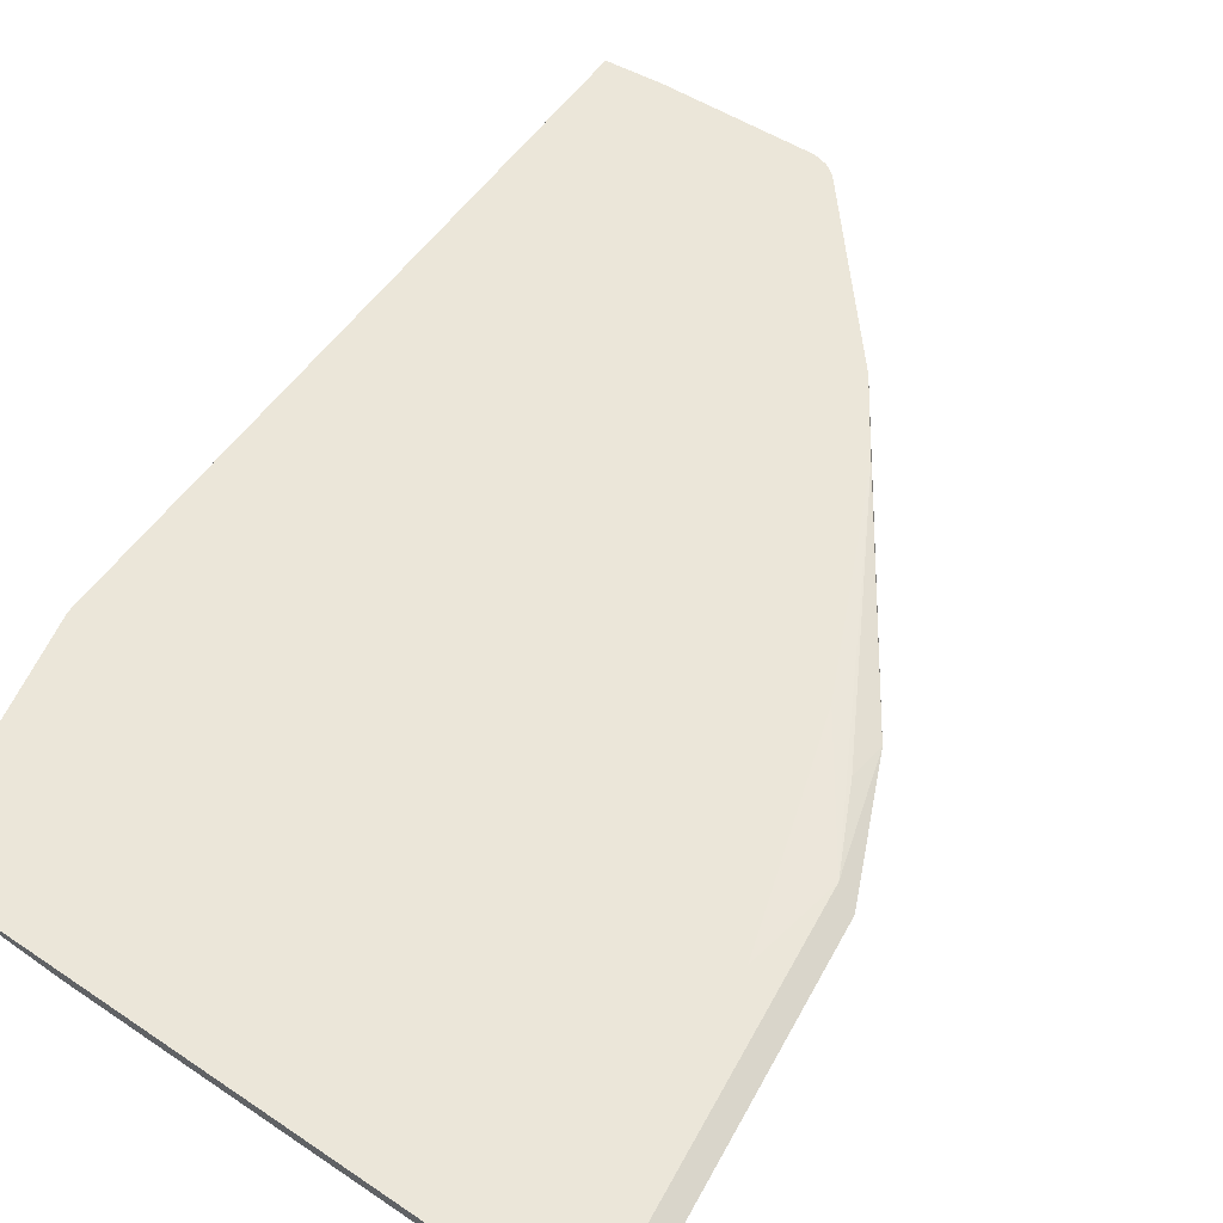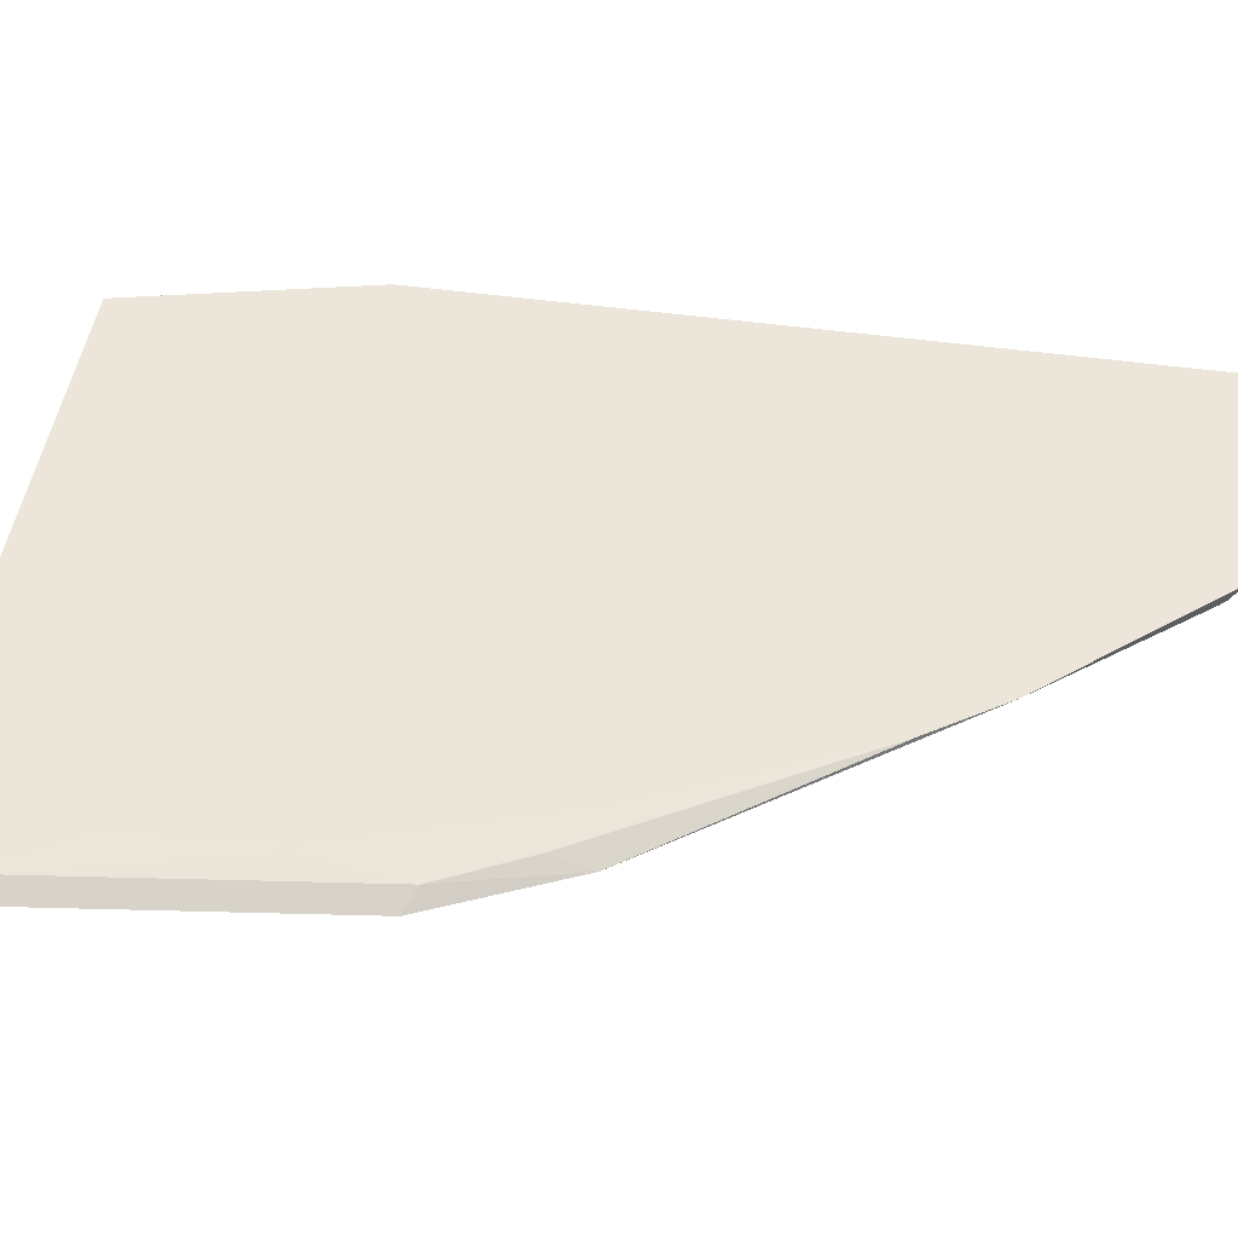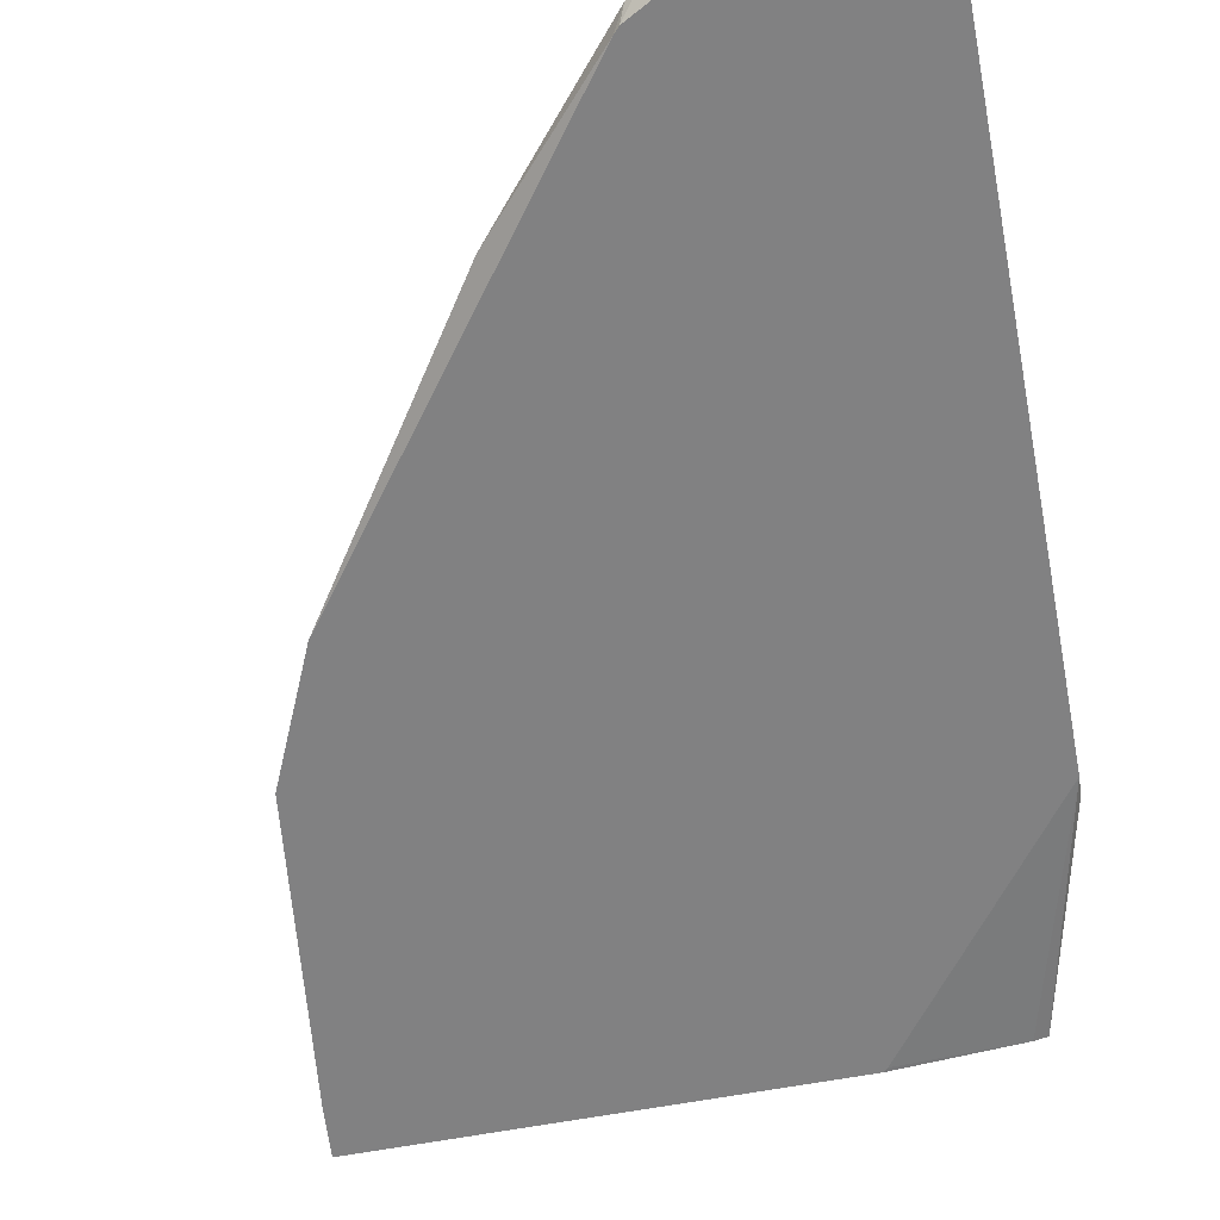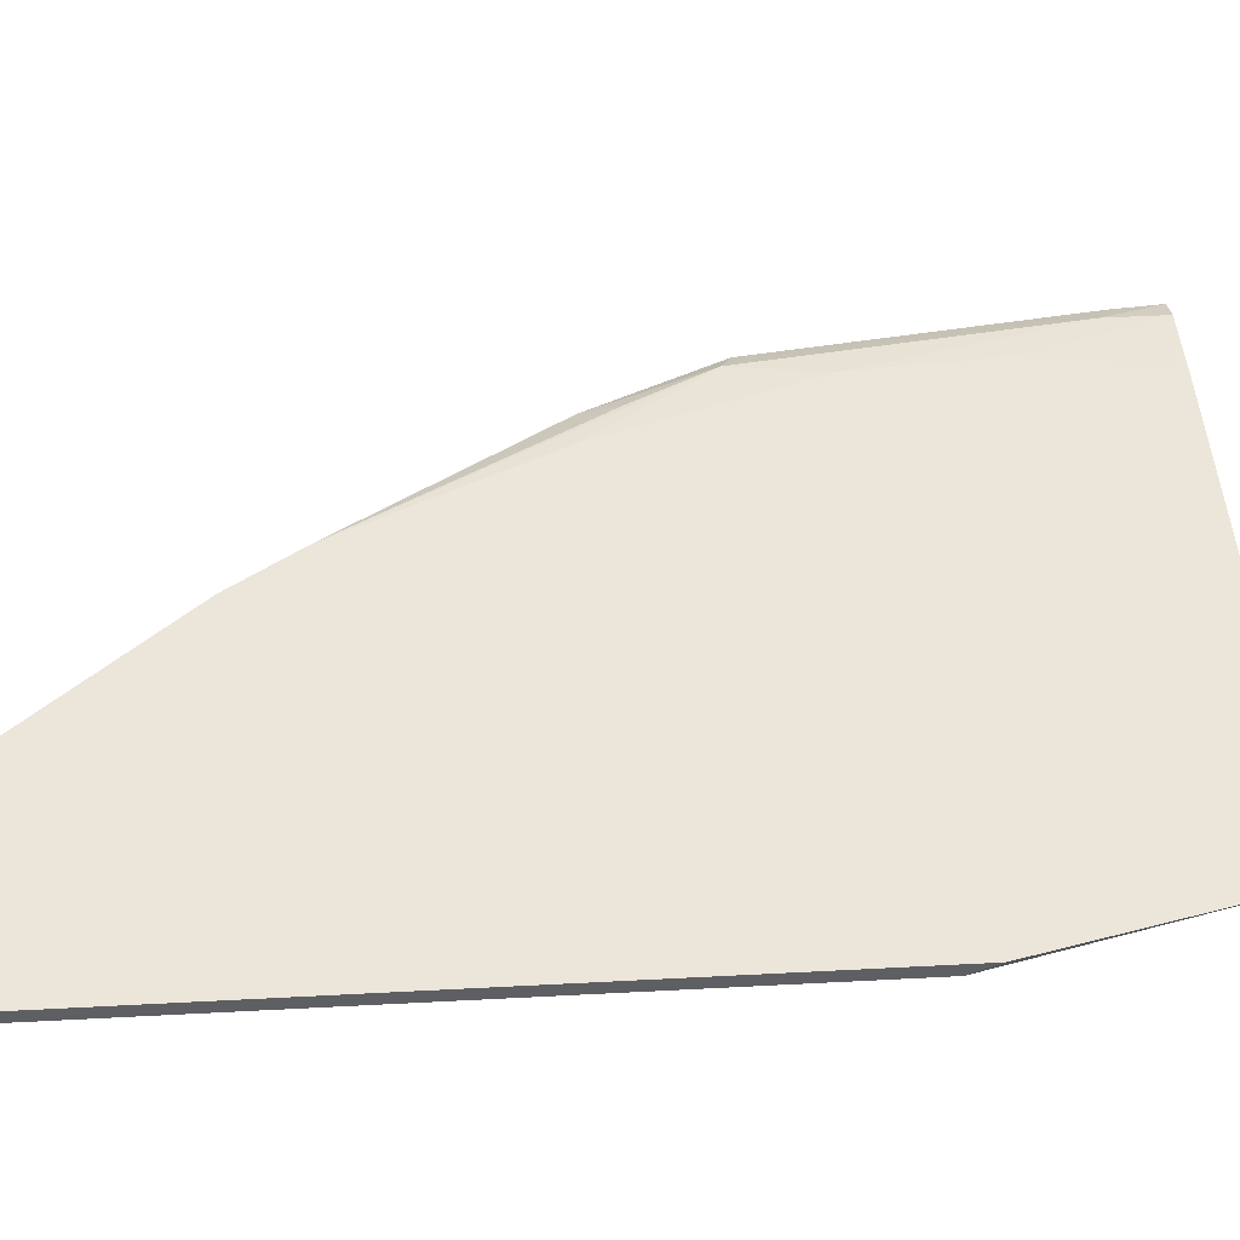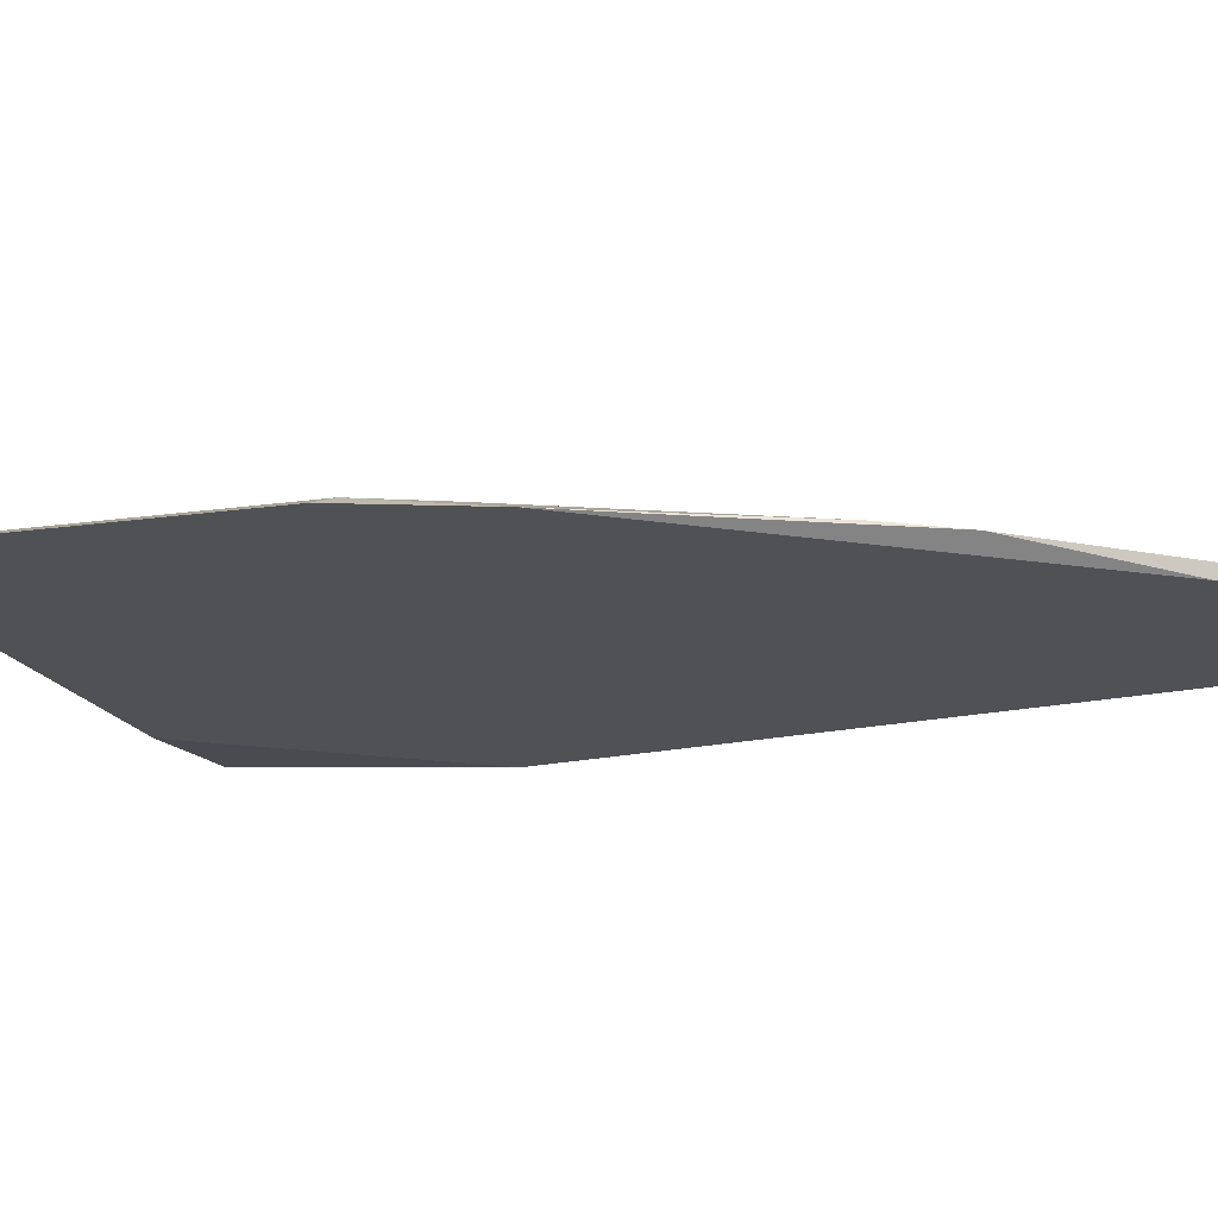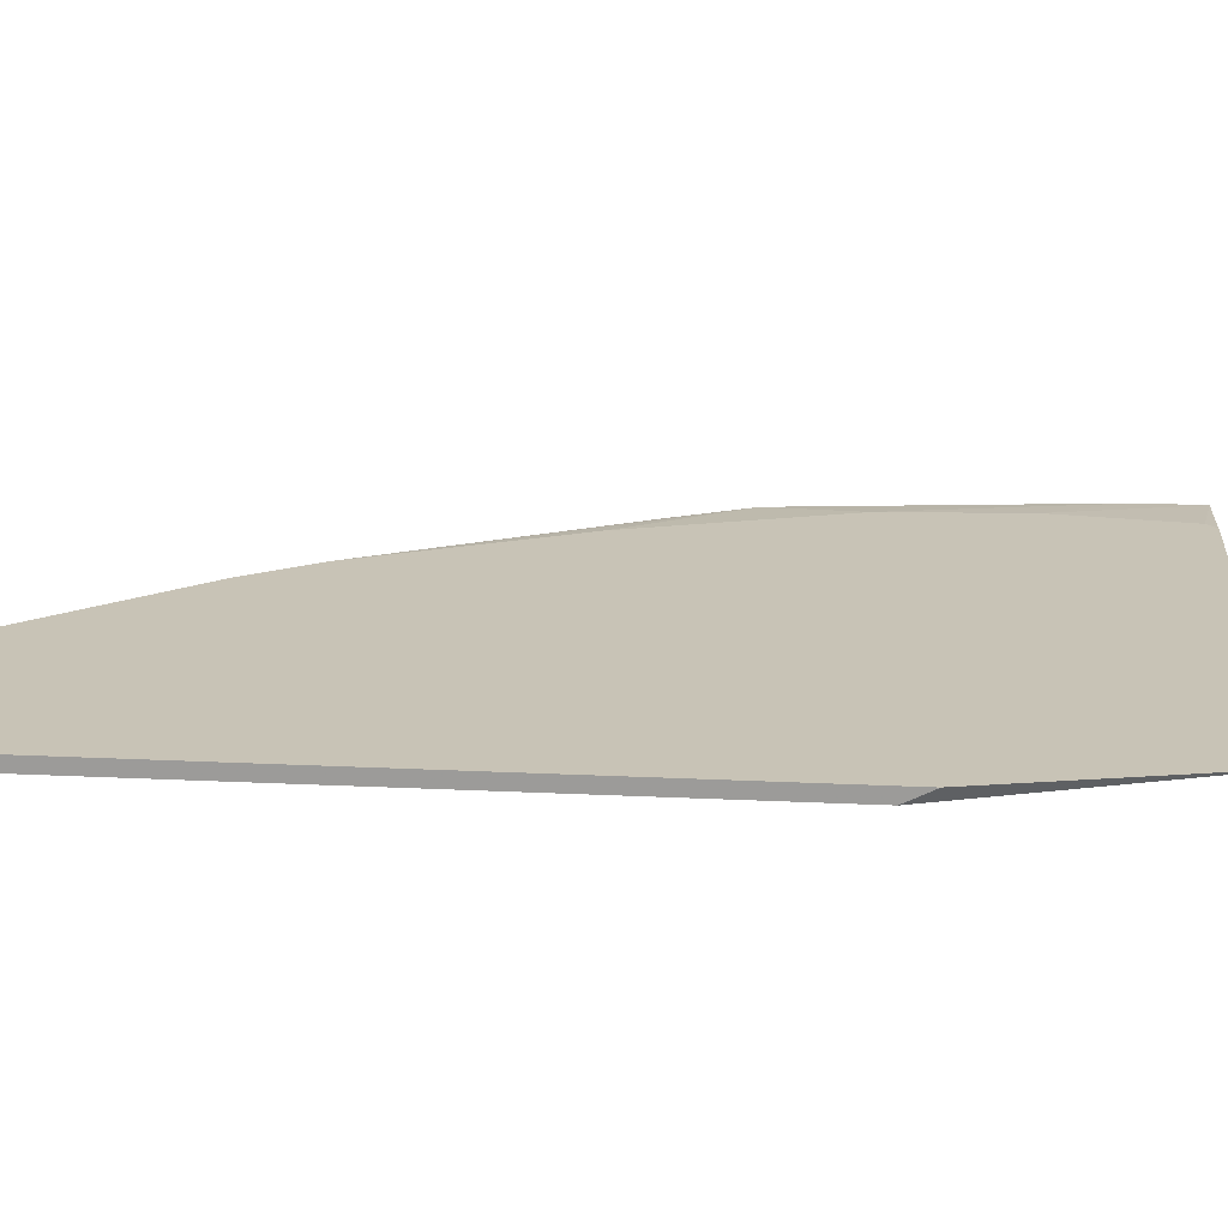
<metadata>
{"format":"obj","ext":"obj","renderer":"f3d","projection":"perspective","resolution":1024,"background":"white","views":[{"elev":56.2,"azim":35.3,"up":"+Y"},{"elev":48.3,"azim":98.8,"up":"+Y"},{"elev":-60.5,"azim":-168.9,"up":"+Y"},{"elev":47.9,"azim":-93.4,"up":"+Y"},{"elev":-20.2,"azim":111.3,"up":"+Y"},{"elev":19.5,"azim":-84.8,"up":"+Y"}]}
</metadata>
<code>
v 0.1246 -0.1647 -0.04508
v 0.1246 -0.1708 -0.05709
v 0.1701 -0.1647 0.1528
v 0.1246 -0.1647 -0.643
v 0.1246 -0.1764 -0.06838
v 0.1818 -0.1673 0.1528
v 0.6069 -0.1647 0.1528
v 0.1714 -0.1647 -0.6479
v 0.1246 -0.1709 -0.643
v 0.2858 -0.1764 0.1493
v 0.1246 -0.1764 -0.6376
v 0.2895 -0.1764 0.1528
v 0.6694 -0.1673 0.1528
v 0.6165 -0.1647 0.1445
v 0.3013 -0.1647 -0.654
v 0.3013 -0.1764 -0.6481
v 0.691 -0.1764 0.1528
v 0.6694 -0.1673 0.1004
v 0.6307 -0.1647 0.03082
v 0.313 -0.1647 -0.651
v 0.3031 -0.1764 -0.6476
v 0.6874 -0.1764 0.1094
v 0.6539 -0.1764 -0.1583
v 0.6359 -0.1673 -0.1674
v 0.6229 -0.1647 -0.08742
v 0.3218 -0.1647 -0.6449
v 0.3267 -0.1764 -0.6351
v 0.6037 -0.1764 -0.269
v 0.6024 -0.1673 -0.2343
v 0.4807 -0.1647 -0.4472
v 0.5637 -0.1647 -0.2703
v 0.4403 -0.1647 -0.5072
v 0.3315 -0.1764 -0.6299
f 16 20 21
f 15 20 16
f 13 19 14
f 13 18 19
f 13 17 18
f 8 15 9
f 9 15 16
f 7 13 14
f 6 10 12
f 5 12 10
f 5 17 12
f 17 22 18
f 9 16 11
f 18 22 23
f 24 29 30
f 18 24 25
f 18 25 19
f 20 26 27
f 20 27 21
f 23 28 24
f 24 28 29
f 24 30 31
f 24 31 25
f 26 32 33
f 26 33 27
f 28 33 32
f 28 32 30
f 28 30 29
f 5 22 17
f 18 23 24
f 5 23 22
f 1 4 9
f 5 33 28
f 1 2 3
f 1 3 7
f 1 7 14
f 1 14 19
f 1 19 25
f 1 31 30
f 1 30 32
f 1 32 26
f 1 26 20
f 1 20 15
f 1 15 8
f 1 8 4
f 5 28 23
f 1 9 11
f 1 25 31
f 1 5 2
f 1 11 5
f 5 27 33
f 5 21 27
f 5 11 16
f 5 10 6
f 4 8 9
f 5 16 21
f 3 13 7
f 3 17 13
f 3 12 17
f 3 6 12
f 2 5 3
f 3 5 6

</code>
